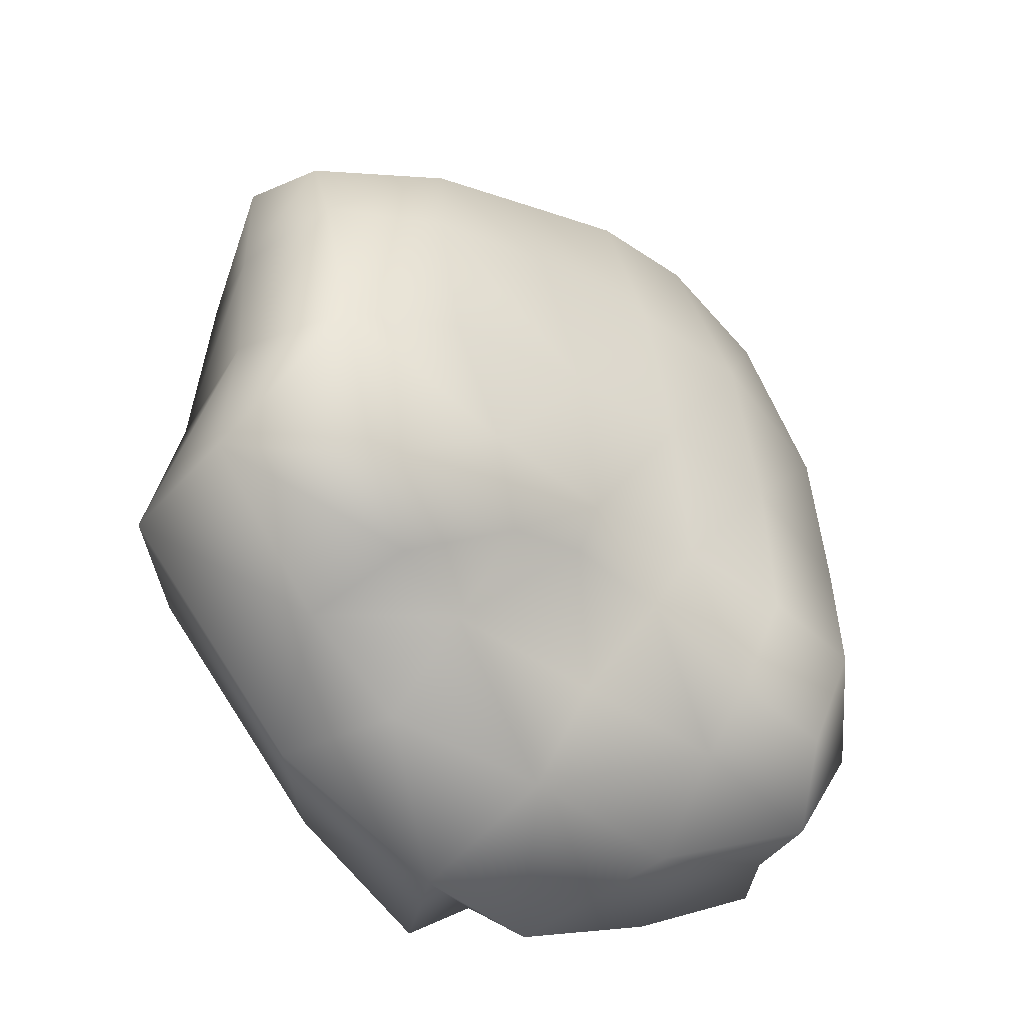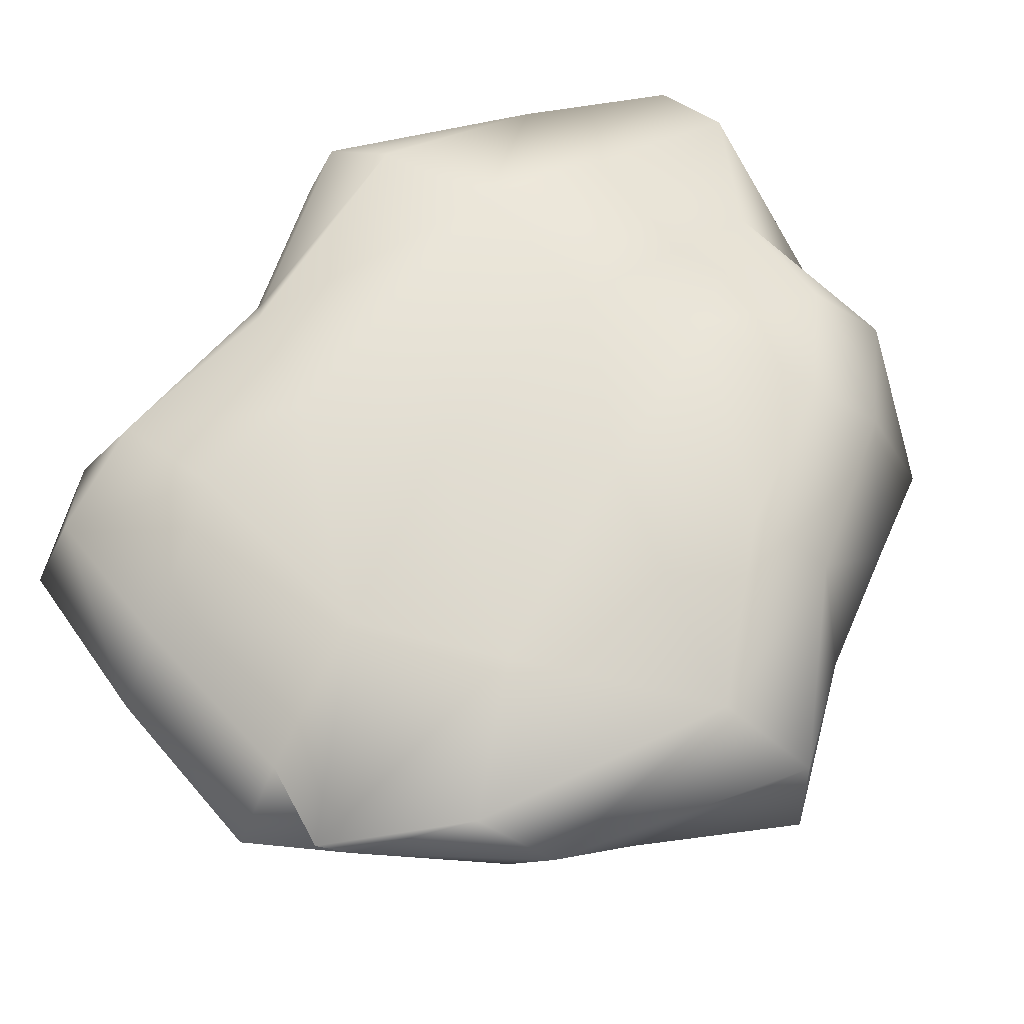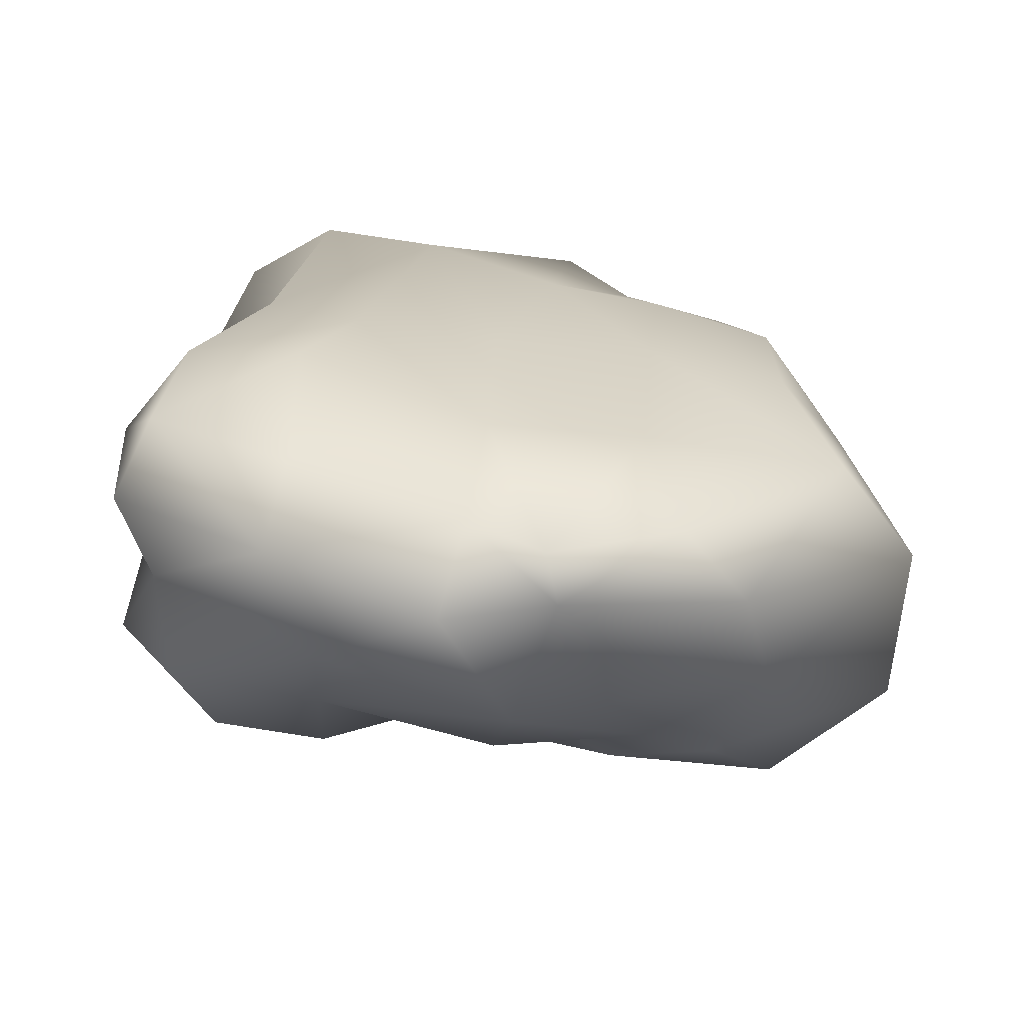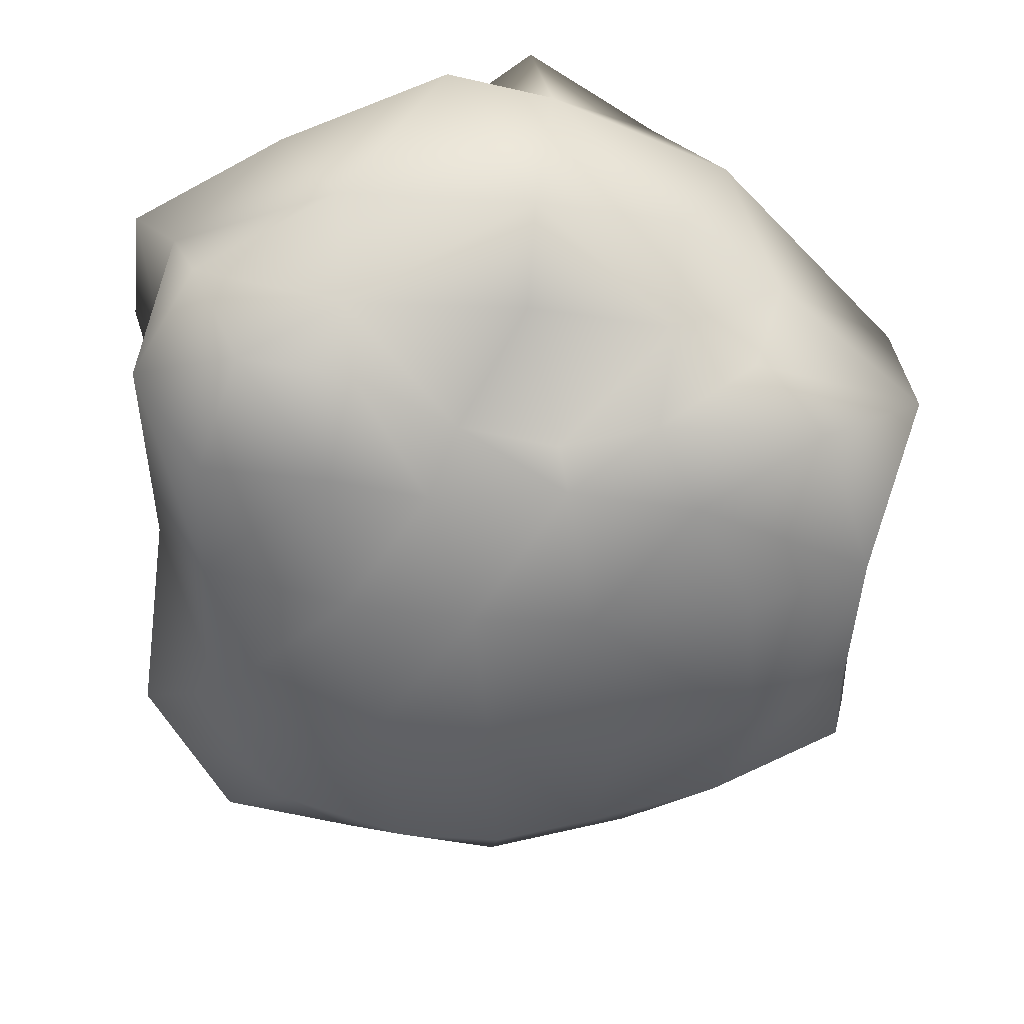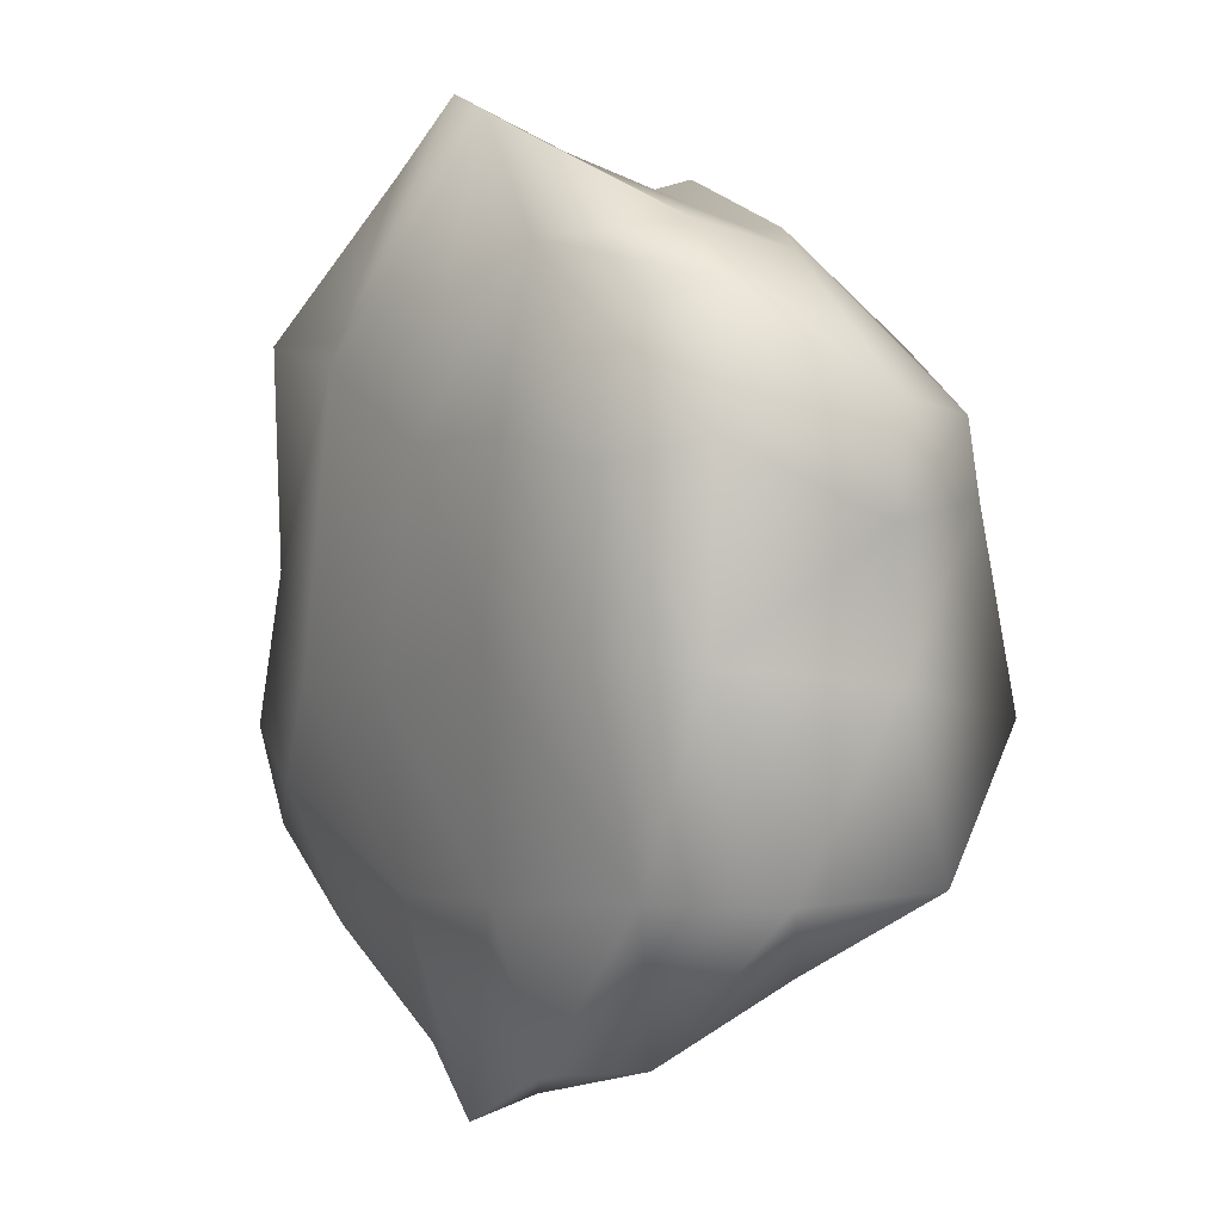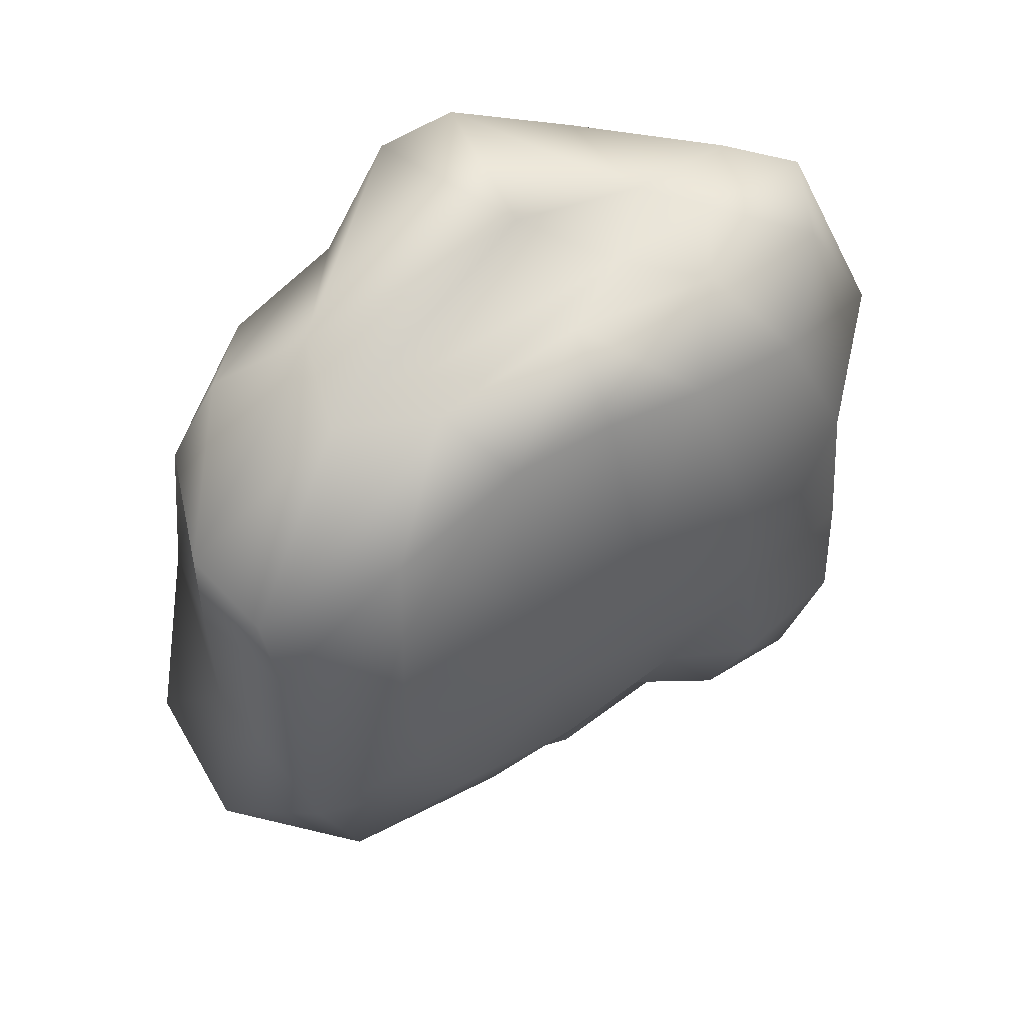
<metadata>
{"format":"obj","ext":"obj","renderer":"f3d","projection":"perspective","resolution":1024,"background":"white","views":[{"elev":-41.2,"azim":-40.0,"up":"+Z"},{"elev":65.4,"azim":-155.9,"up":"+Y"},{"elev":-66.9,"azim":169.7,"up":"+Z"},{"elev":-57.1,"azim":177.8,"up":"+Y"},{"elev":9.5,"azim":-124.8,"up":"+Z"},{"elev":53.4,"azim":-33.5,"up":"+Z"}]}
</metadata>
<code>
o Cube
v 1.049 -0.1365 -1.261
v 0.8615 -0.08896 1.248
v -1.231 -0.07558 1.117
v -0.8102 -0.1337 -0.9779
v 1.525 1.268 -1.198
v 0.5195 1.208 1.771
v -1.193 1.375 1.294
v -0.7978 1.381 -1.733
v 1.223 -0.1844 -0.1732
v 0.0787 -0.08507 -0.9167
v 1.404 0.6297 -1.429
v -0.1808 -0.134 1.438
v 1.352 0.5593 1.616
v -1.281 -0.2972 -0.1386
v -1.928 0.5289 0.9987
v -1.387 0.5634 -1.326
v 1.141 1.458 0.05604
v 0.1232 1.318 -1.855
v -0.4035 1.348 2.024
v -1.377 1.525 0.01146
v -0.01847 -0.3659 -0.07048
v 0.05394 1.581 -0.2969
v 1.375 0.8102 0.1978
v 0.3043 0.5296 1.598
v -1.929 0.5029 -0.07492
v -0.2338 0.3941 -1.798
v 1.18 -0.148 0.5502
v -0.3761 -0.07056 -0.8214
v 1.621 0.9449 -1.383
v -0.6293 -0.06786 1.351
v 1.095 0.7927 1.669
v -1.009 -0.2565 -0.6284
v -1.499 1.034 1.425
v -1.14 1.084 -1.675
v 0.9459 1.575 1.055
v -0.2047 1.342 -2.107
v -0.714 1.343 1.554
v -1.587 1.457 -0.8387
v 1.219 -0.2229 -0.7463
v 0.5487 -0.1671 -1.201
v 1.265 0.2049 -1.506
v 0.285 -0.1655 1.394
v 1.187 0.2147 1.536
v -1.352 -0.2549 0.5376
v -1.838 0.129 0.9017
v -1.244 0.08719 -1.188
v 1.441 1.424 -0.6955
v 0.9014 1.313 -1.521
v -0.07638 1.29 2.101
v -1.376 1.499 0.7563
v -0.5572 -0.3206 -0.04375
v 0.5621 -0.3652 -0.1299
v 0.2022 -0.2205 -0.623
v -0.1243 -0.321 0.6973
v -0.2317 1.592 0.7381
v 0.07371 1.493 -1.163
v 0.7155 1.582 -0.3402
v -0.7059 1.572 -0.01319
v 1.483 0.738 1.18
v 1.483 0.7022 -0.807
v 1.485 0.2821 -0.07475
v 1.23 1.25 0.2311
v -1.221 0.4714 1.509
v 0.7804 0.5147 1.695
v -0.1581 0.1833 1.761
v -0.07824 0.7629 1.875
v -2.059 0.3739 -0.8478
v -1.926 0.5413 0.5371
v -1.812 -0.1799 -0.299
v -1.735 1.25 0.05304
v -0.9073 0.5821 -1.641
v 0.6509 0.5256 -1.751
v 0.1793 0.9819 -2.144
v -0.2112 0.07131 -1.444
v -0.7382 -0.2648 0.693
v -0.7932 1.556 0.8169
v 1.306 1.249 1.148
v -1.105 0.87 1.629
v -2.012 1.072 -0.8187
v -0.8787 0.1744 -1.314
v -0.4208 -0.257 -0.6982
v 0.6412 -0.3324 -0.7694
v 0.4486 -0.3488 0.6238
v 0.4011 1.604 1.011
v 0.9378 1.56 -0.8385
v -0.6367 1.509 -1.041
v 1.577 0.222 0.8738
v 1.549 0.149 -1.002
v 1.666 1.05 -0.8272
v -0.8268 0.223 1.576
v 0.5783 0.1795 1.637
v 0.6133 0.8089 1.65
v -1.575 -0.09208 -0.9455
v -1.814 0.03921 0.5705
v -1.678 1.19 0.8737
v -0.3079 1.073 -2.009
v 0.9384 0.9949 -1.788
v 0.5999 0.1342 -1.402
f 75 3 44
f 76 7 37
f 77 6 31
f 37 33 78
f 38 34 79
f 80 4 46
f 51 32 81
f 52 53 82
f 42 54 83
f 84 19 49
f 56 57 85
f 38 58 86
f 87 13 43
f 60 61 88
f 47 62 89
f 63 45 90
f 91 24 65
f 49 66 92
f 67 46 93
f 94 25 69
f 50 70 95
f 71 34 96
f 72 73 97
f 98 10 74
f 51 44 14
f 54 51 21
f 54 30 75
f 55 37 19
f 58 55 22
f 20 76 58
f 59 31 13
f 23 77 59
f 62 35 77
f 78 15 63
f 66 63 24
f 19 78 66
f 79 16 67
f 25 79 67
f 70 38 79
f 80 16 71
f 26 80 71
f 74 28 80
f 81 4 28
f 10 81 28
f 21 81 53
f 40 53 10
f 1 82 40
f 9 82 39
f 83 21 52
f 27 52 9
f 2 83 27
f 84 6 35
f 17 84 35
f 22 84 57
f 47 57 17
f 5 85 47
f 48 56 85
f 86 22 56
f 36 56 18
f 8 86 36
f 87 2 27
f 61 27 9
f 23 87 61
f 88 9 39
f 1 88 39
f 11 88 41
f 89 23 60
f 29 60 11
f 5 89 29
f 90 3 30
f 65 30 12
f 24 90 65
f 42 65 12
f 2 91 42
f 43 64 91
f 92 24 64
f 31 64 13
f 6 92 31
f 93 4 32
f 69 32 14
f 69 67 93
f 44 69 14
f 3 94 44
f 45 68 94
f 68 70 25
f 15 95 68
f 7 95 33
f 96 8 36
f 18 96 36
f 26 96 73
f 97 18 48
f 5 97 48
f 11 97 29
f 98 26 72
f 41 72 11
f 1 98 41
f 75 30 3
f 76 50 7
f 77 35 6
f 37 7 33
f 38 8 34
f 80 28 4
f 51 14 32
f 52 21 53
f 42 12 54
f 84 55 19
f 56 22 57
f 38 20 58
f 87 59 13
f 60 23 61
f 47 17 62
f 63 15 45
f 91 64 24
f 49 19 66
f 67 16 46
f 94 68 25
f 50 20 70
f 71 16 34
f 72 26 73
f 98 40 10
f 51 75 44
f 54 75 51
f 54 12 30
f 55 76 37
f 58 76 55
f 20 50 76
f 59 77 31
f 23 62 77
f 62 17 35
f 78 33 15
f 66 78 63
f 19 37 78
f 79 34 16
f 25 70 79
f 70 20 38
f 80 46 16
f 26 74 80
f 74 10 28
f 81 32 4
f 10 53 81
f 21 51 81
f 40 82 53
f 1 39 82
f 9 52 82
f 83 54 21
f 27 83 52
f 2 42 83
f 84 49 6
f 17 57 84
f 22 55 84
f 47 85 57
f 5 48 85
f 48 18 56
f 86 58 22
f 36 86 56
f 8 38 86
f 87 43 2
f 61 87 27
f 23 59 87
f 88 61 9
f 1 41 88
f 11 60 88
f 89 62 23
f 29 89 60
f 5 47 89
f 90 45 3
f 65 90 30
f 24 63 90
f 42 91 65
f 2 43 91
f 43 13 64
f 92 66 24
f 31 92 64
f 6 49 92
f 93 46 4
f 69 93 32
f 69 25 67
f 44 94 69
f 3 45 94
f 45 15 68
f 68 95 70
f 15 33 95
f 7 50 95
f 96 34 8
f 18 73 96
f 26 71 96
f 97 73 18
f 5 29 97
f 11 72 97
f 98 74 26
f 41 98 72
f 1 40 98

</code>
